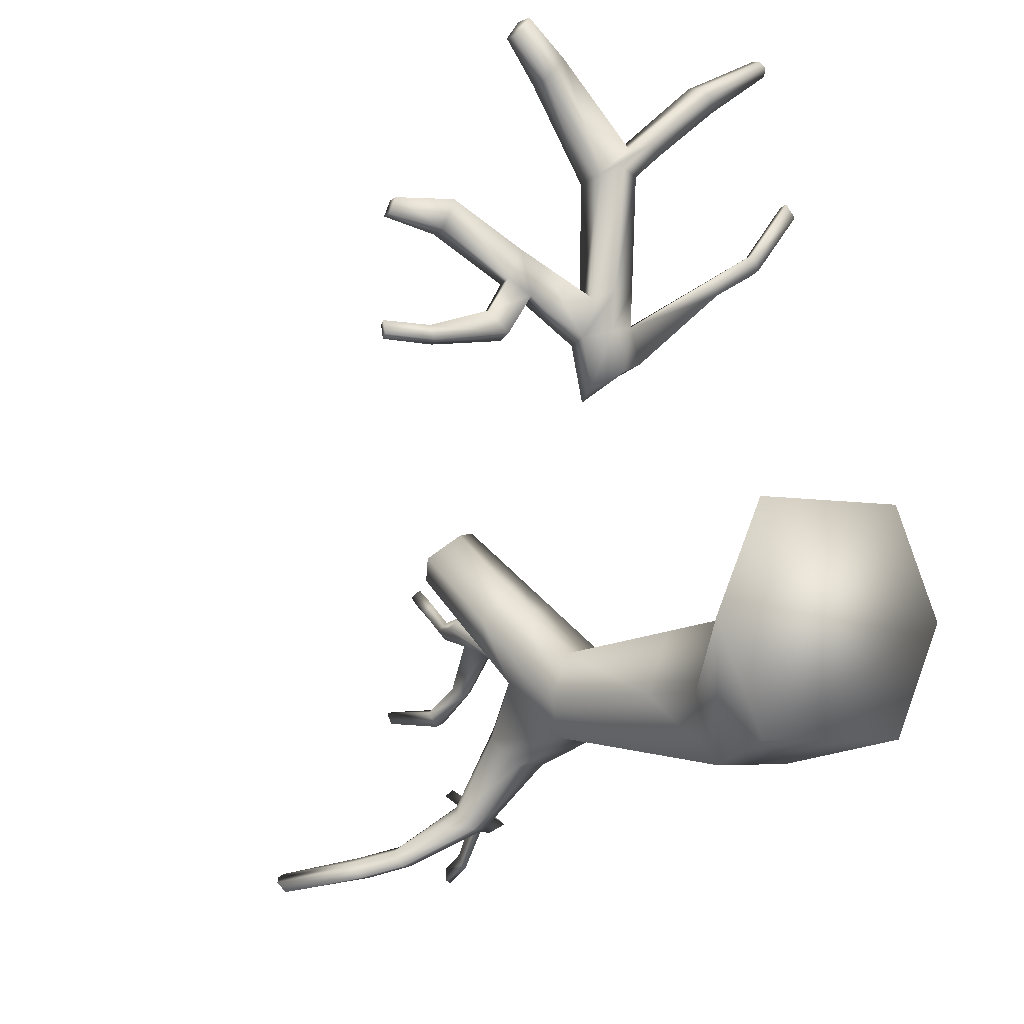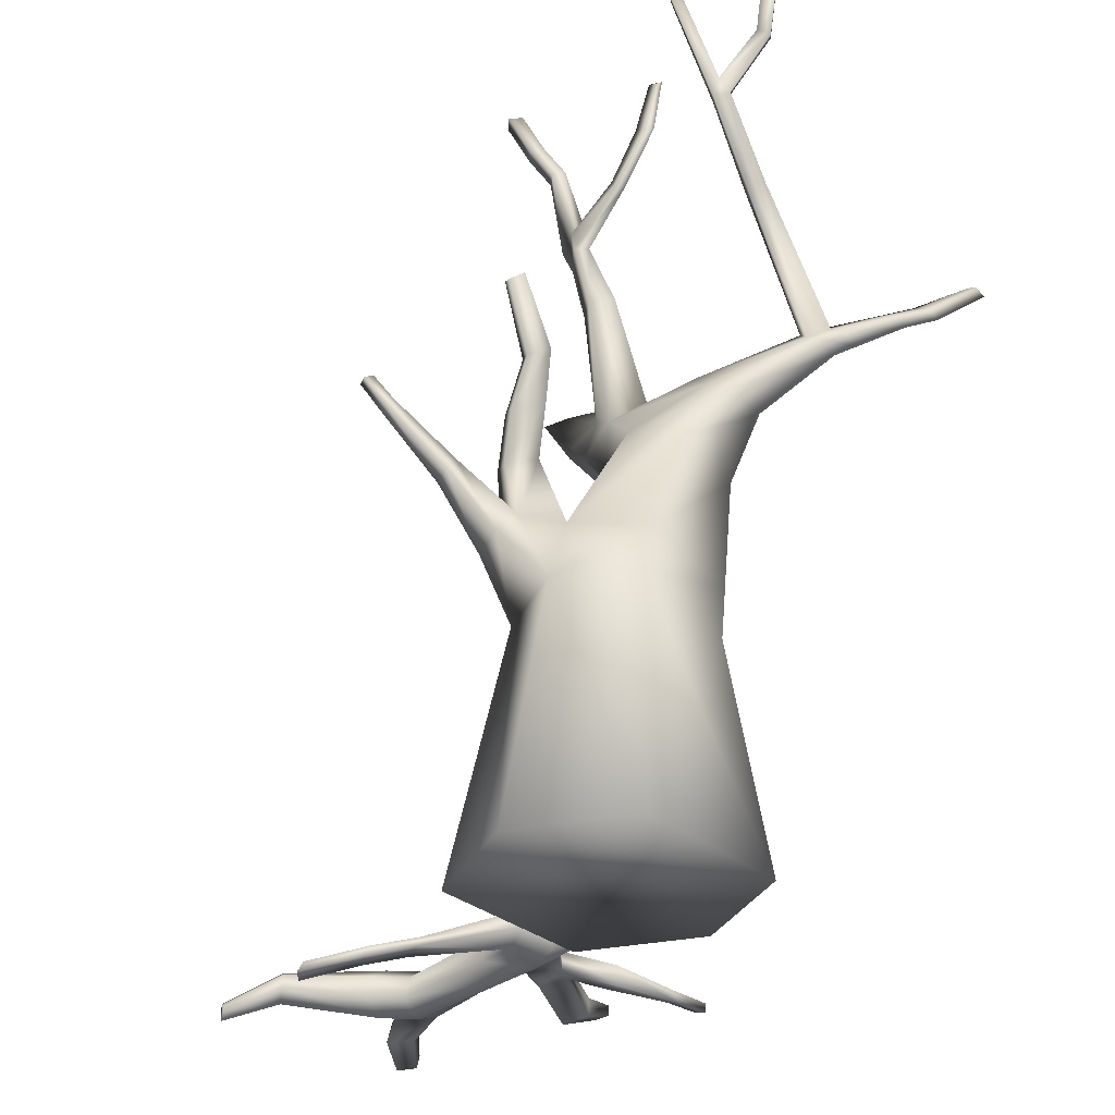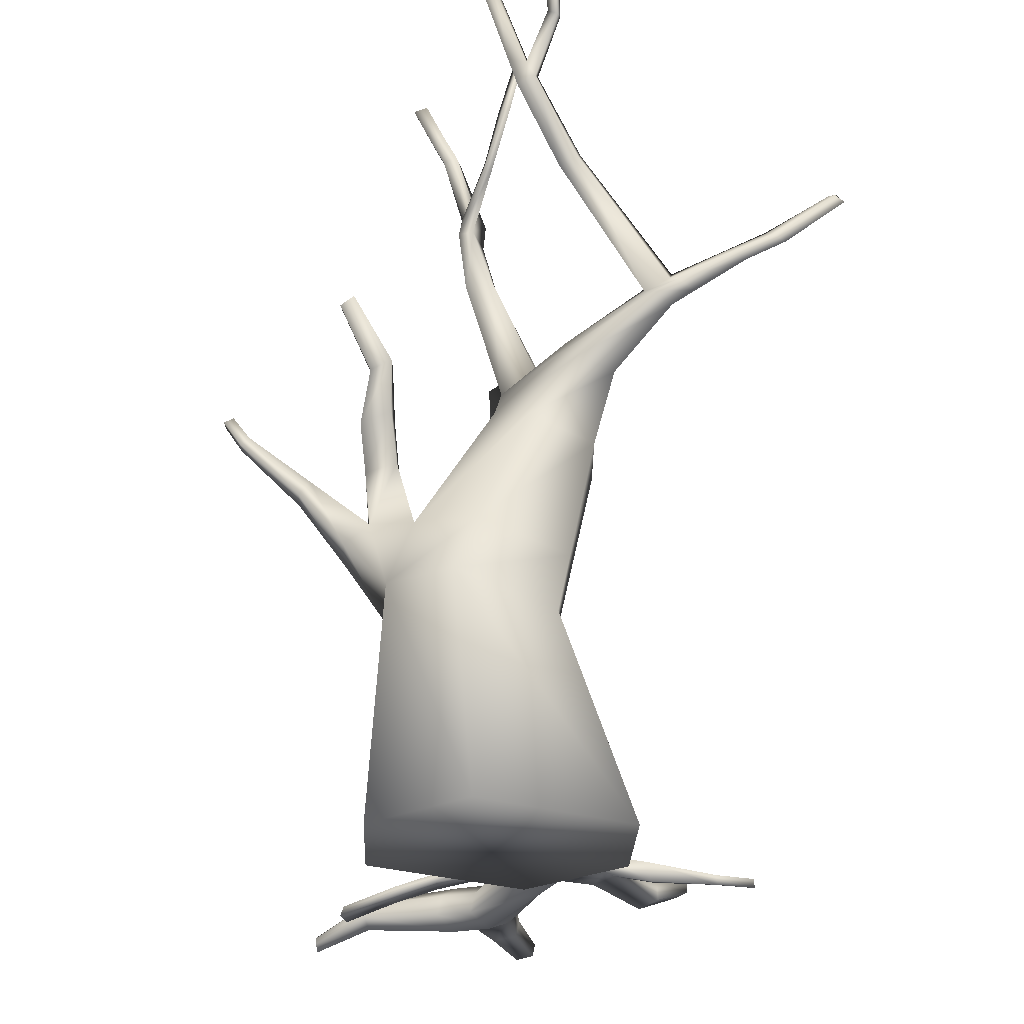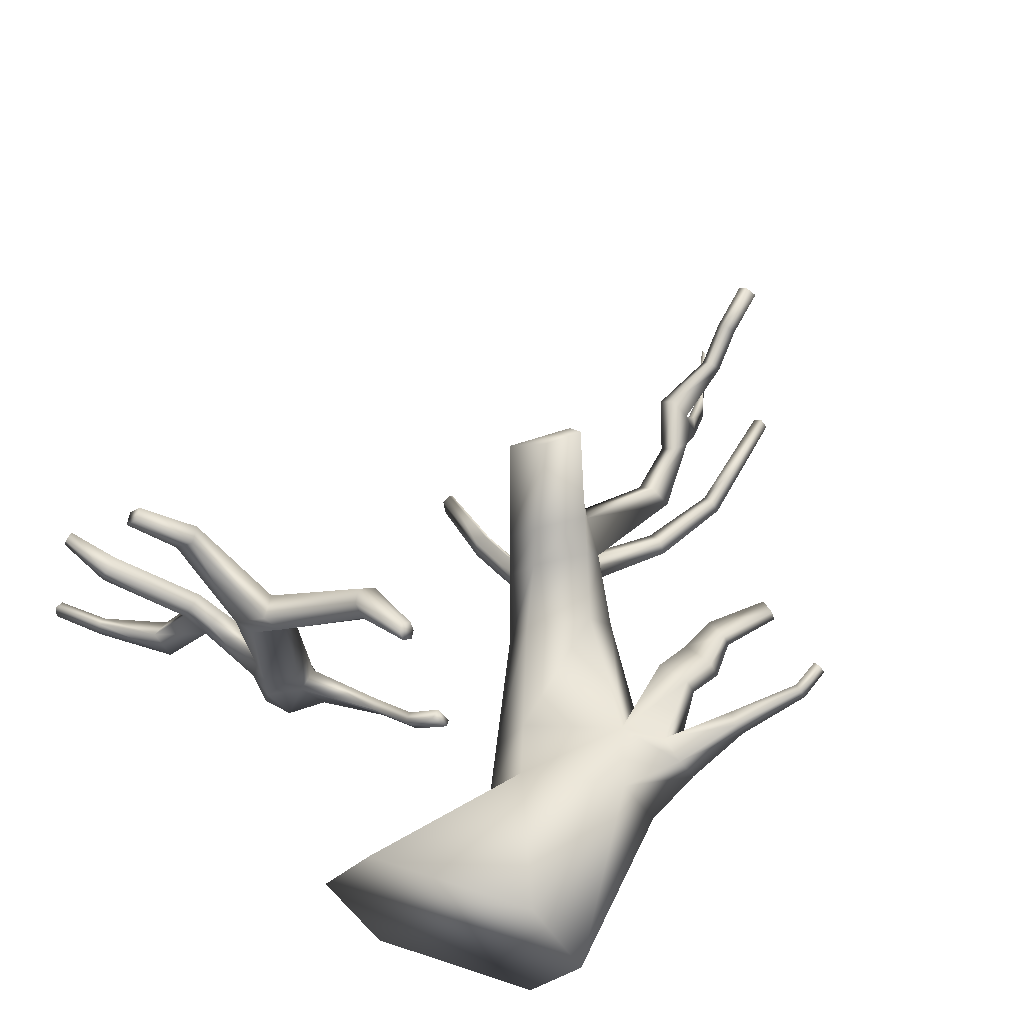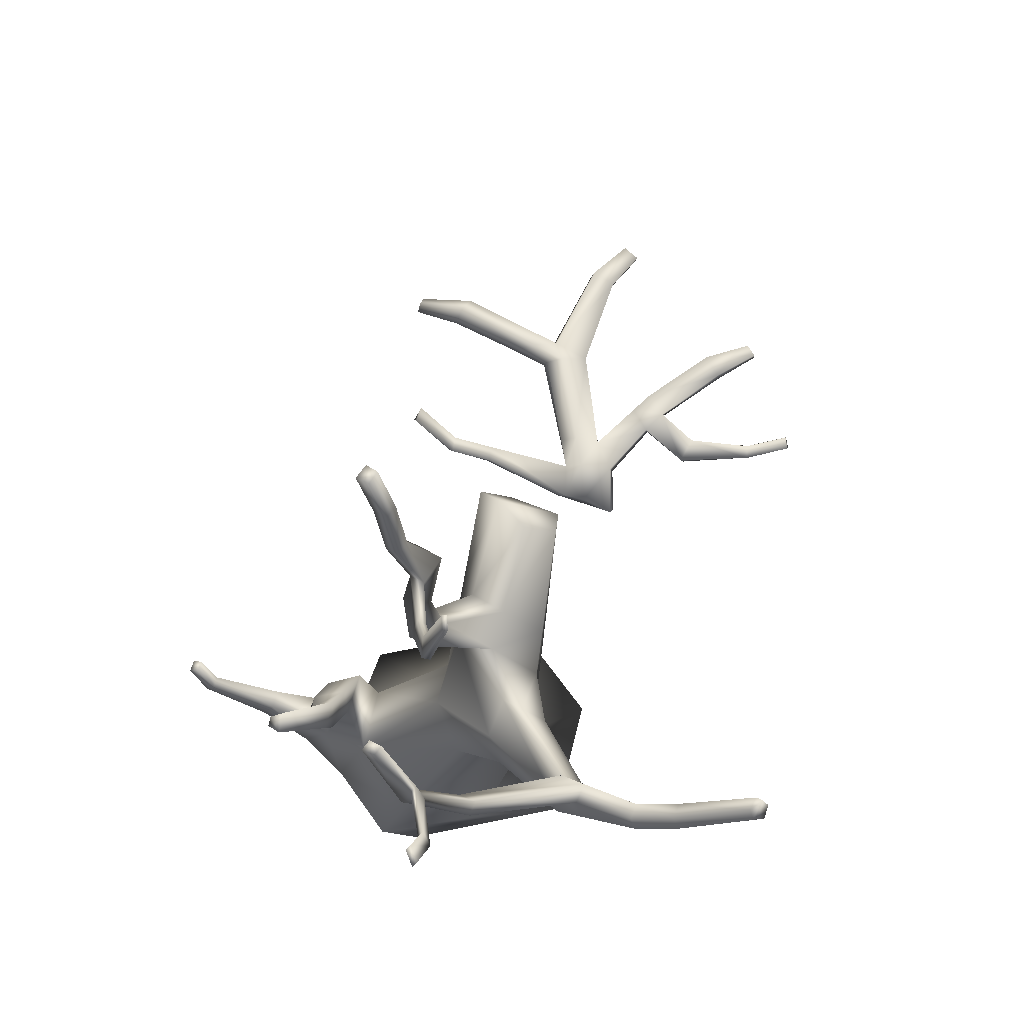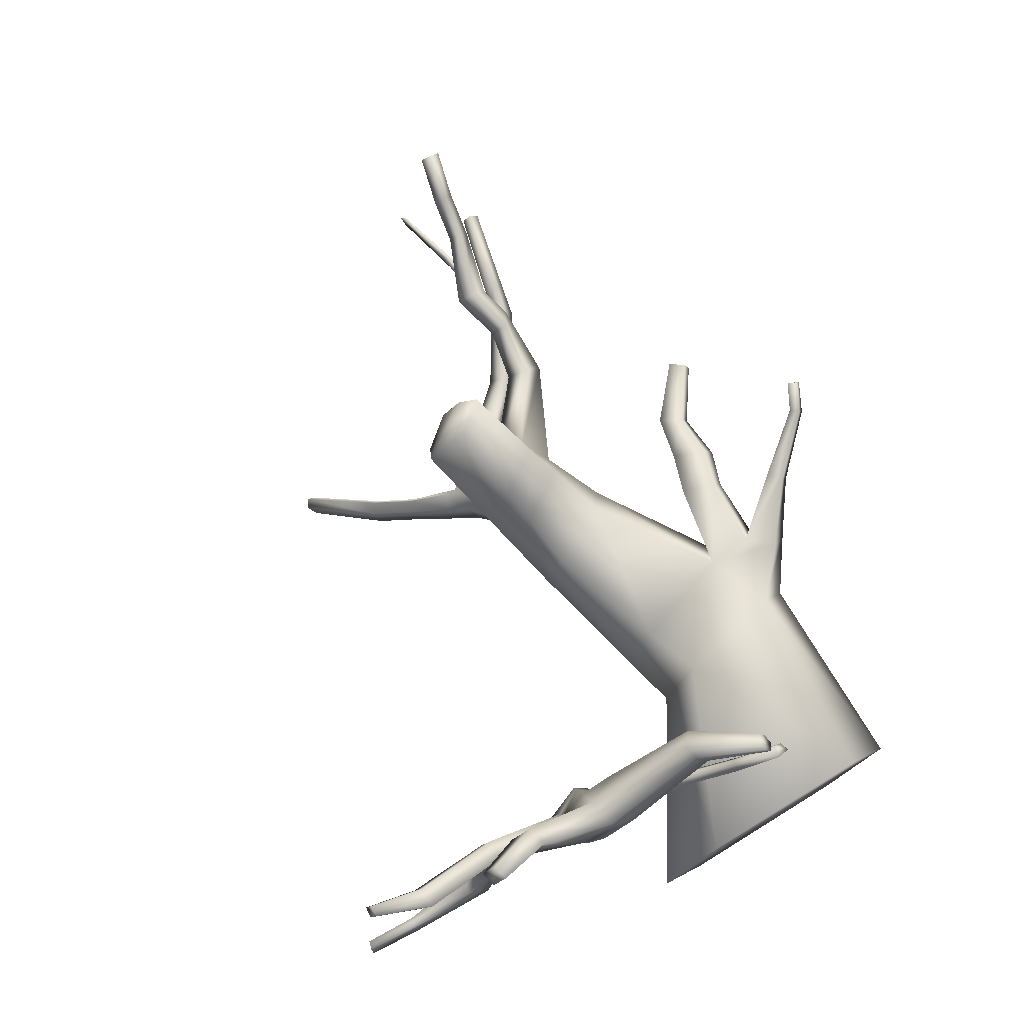
<metadata>
{"format":"obj","ext":"obj","renderer":"f3d","projection":"perspective","resolution":1024,"background":"white","views":[{"elev":-4.7,"azim":-34.7,"up":"+Z"},{"elev":-31.7,"azim":131.3,"up":"+Y"},{"elev":-25.4,"azim":152.5,"up":"+Y"},{"elev":59.1,"azim":19.1,"up":"+Z"},{"elev":71.9,"azim":168.6,"up":"+Y"},{"elev":77.6,"azim":-31.8,"up":"+Z"}]}
</metadata>
<code>
o Cube.001_Cube
v -0.884 -1 1.17
v 0.1226 0.892 0.0564
v -0.884 -1 -1.17
v 0.1226 0.892 -1.446
v 0.884 -1 1.17
v 1.233 1.107 0.05501
v 0.884 -1 -1.17
v 1.238 1.108 -1.446
v -1.437 -1 0
v -0.2263 0.8244 -0.695
v 1.437 -1 0
v 1.581 1.171 -0.6969
v -0.6606 2.755 -0.7466
v -0.4574 2.93 -1.168
v 0.2726 3.1 -1.139
v 0.3898 3.316 -0.6341
v 0.1953 3.09 -0.1926
v -0.449 2.753 -0.2561
v -1.216 4.382 0.8363
v -1.134 4.541 0.5939
v -0.8084 4.786 0.646
v -0.6212 4.736 0.9902
v -0.4573 4.623 1.164
v -0.783 4.377 1.112
v -0.5653 3.318 0.2204
v -0.8539 3.322 -0.1954
v 0.04119 3.86 -0.1027
v -0.03196 3.624 0.2799
v -0.7022 3.509 -0.5785
v -0.2764 4.01 -0.3587
v -0.5169 3.6 -1.496
v -0.1223 3.704 -1.485
v -0.06295 3.841 -1.219
v -0.6596 3.932 -1.197
v -0.269 4.14 -0.9466
v -0.4403 4.211 -1.093
v -0.7861 4.089 -2.202
v -0.5748 4.182 -2.203
v -0.5588 4.253 -2.053
v -0.8899 4.263 -2.03
v -0.6823 4.415 -1.897
v -0.7905 4.438 -1.975
v -1.413 4.564 -2.61
v -1.273 4.62 -2.614
v -1.251 4.669 -2.515
v -1.473 4.675 -2.492
v -1.334 4.766 -2.405
v -1.403 4.786 -2.454
v -0.6317 3.641 0.4925
v -0.1815 4.099 0.2392
v -0.4582 4.221 -0.04396
v -0.9643 3.645 0.1194
v -0.1617 3.929 0.5497
v -0.834 3.823 -0.2208
v 0.354 4.969 -0.4657
v 0.565 4.903 -0.3066
v 0.3684 4.921 -0.08529
v 0.1886 4.985 -0.2612
v 0.4414 5.666 -0.2166
v 0.5608 5.659 -0.1143
v 0.4499 5.478 -0.005371
v 0.292 5.522 -0.1612
v 0.3367 5.971 -0.09394
v 0.4569 5.956 0.006757
v 0.2809 5.935 0.2706
v 0.1229 5.984 0.1164
v 0.5318 6.702 0.01371
v 0.644 6.665 0.1037
v 0.529 6.651 0.2166
v 0.4344 6.69 0.1187
v -1.815 4.817 -2.737
v -1.671 4.864 -2.742
v -1.644 4.908 -2.642
v -1.865 4.928 -2.614
v -1.718 5.006 -2.527
v -1.786 5.032 -2.574
v -2.455 5.38 -2.901
v -2.34 5.431 -2.894
v -2.327 5.465 -2.807
v -2.513 5.461 -2.797
v -2.403 5.533 -2.712
v -2.459 5.552 -2.753
v 0.4687 6.159 -0.7065
v 0.543 6.148 -0.6463
v 0.4025 6.332 -0.6069
v 0.4773 6.317 -0.5482
v 0.4368 6.733 -1.066
v 0.5123 6.693 -1.022
v 0.3899 6.85 -0.897
v 0.4655 6.807 -0.8562
v 0.2458 7.488 -1.03
v 0.2938 7.451 -1.007
v 0.2276 7.552 -0.9048
v 0.2753 7.514 -0.8843
v -0.8784 4.535 -2.055
v -0.9813 4.546 -2.124
v -1.071 4.391 -2.174
v -0.9813 4.237 -2.329
v -0.7922 4.318 -2.331
v -0.7703 4.39 -2.196
v 0.4911 5.335 -2.215
v 0.392 5.442 -2.102
v 0.2466 5.52 -2.216
v 0.3335 5.425 -2.318
v 0.9496 6.145 -2.21
v 0.8381 6.208 -2.114
v 0.7328 6.292 -2.236
v 0.7985 6.263 -2.294
v 1.209 7.386 -1.934
v 1.124 7.422 -1.869
v 1.028 7.434 -1.945
v 1.103 7.402 -2.004
v 0.8527 6.458 -2.208
v 1.018 6.473 -2.137
v 0.9136 6.529 -2.049
v 0.7911 6.484 -2.155
v 0.8213 6.669 -2.814
v 0.7648 6.676 -2.771
v 0.8592 6.77 -2.681
v 0.8063 6.776 -2.642
v 0.9624 7.227 -3.028
v 0.9056 7.225 -2.992
v 0.9883 7.278 -2.878
v 0.9353 7.276 -2.846
v 0.5829 7.12 0.2596
v 0.6935 7.082 0.3512
v 0.5754 7.055 0.4584
v 0.4825 7.096 0.3597
v 0.6902 7.579 0.4593
v 0.8022 7.541 0.5495
v 0.6867 7.525 0.6618
v 0.5924 7.565 0.5638
v 0.9303 1.743 -1.348
v 1.265 1.904 -0.6304
v -0.05949 1.485 -0.04314
v -0.3646 1.439 -0.7114
v -0.06219 1.541 -1.358
v 0.9859 1.805 -0.0202
v 1.881 1.65 -0.3471
v 1.716 1.613 0.004627
v 1.632 1.907 -0.3878
v 1.465 1.845 -0.0389
v 2.266 2.213 -0.094
v 2.176 2.192 0.09859
v 2.153 2.379 -0.09382
v 2.077 2.346 0.0738
v 2.804 2.747 0.1532
v 2.745 2.741 0.2663
v 2.721 2.832 0.1364
v 2.673 2.818 0.2362
v 2.93 3.035 0.3112
v 2.872 3.031 0.4106
v 2.841 3.088 0.2811
v 2.795 3.078 0.3701
v 1.347 2.649 -0.372
v 1.149 2.689 -0.01429
v 1.594 2.566 -0.1704
v 1.5 2.582 -0.002771
v 1.533 3.067 -0.62
v 1.331 3.152 -0.2731
v 1.765 2.973 -0.4045
v 1.668 3.01 -0.2418
v 1.597 3.575 -0.7374
v 1.465 3.641 -0.4893
v 1.755 3.489 -0.5912
v 1.692 3.518 -0.4749
v 2.058 4.133 -0.825
v 1.975 4.208 -0.6516
v 2.155 4.055 -0.7159
v 2.115 4.089 -0.6346
v -1.922 0.04731 2.337
v -2.363 -0.1373 2.681
v -2.316 0.1099 2.637
v -1.964 0.2418 2.717
v -1.793 0.06806 2.79
v -1.82 -0.1845 2.817
v -2.136 -0.3102 2.742
v -2.306 -0.3606 4.245
v -2.343 -0.08236 4.19
v -2.038 0.03454 4.207
v -1.856 -0.0805 4.236
v -1.832 -0.2915 4.284
v -2.085 -0.4449 4.313
v -1.057 -0.3187 5.27
v -1.079 -0.174 5.286
v -0.9682 -0.0572 5.165
v -0.8774 -0.1289 5.074
v -0.8559 -0.2736 5.059
v -0.9665 -0.3904 5.179
v -1.745 0.02297 4.46
v -1.561 -0.08861 4.487
v -1.532 -0.2983 4.537
v -1.782 -0.4551 4.573
v -2.026 -0.09978 4.473
v -1.985 -0.3766 4.531
v -2.853 -0.2347 5.122
v -2.885 -0.04684 5.098
v -2.663 -0.2514 5.339
v -2.698 -0.06449 5.312
v -3.259 -0.3345 5.465
v -3.287 -0.1941 5.453
v -3.137 -0.3524 5.642
v -3.166 -0.2127 5.627
v -2.123 -0.3436 3.131
v -2.271 -0.186 3.062
v -1.808 0.03096 3.149
v -1.822 -0.2113 3.181
v -2.241 0.06921 3.015
v -1.982 0.1905 3.086
v -3.117 0.01897 3.21
v -3.084 0.2071 3.175
v -3.005 -0.02225 3.491
v -2.983 0.1718 3.455
v -3.906 -0.04411 3.584
v -3.886 0.1477 3.563
v -3.816 -0.09617 3.865
v -3.809 0.101 3.842
v -4.383 0.1406 3.705
v -4.371 0.2462 3.694
v -4.329 0.1103 3.859
v -4.324 0.2189 3.847
v -0.5117 -0.6039 5.558
v -0.5215 -0.5254 5.577
v -0.4712 -0.4538 5.508
v -0.43 -0.4876 5.447
v -0.4202 -0.5662 5.428
v -0.4705 -0.6377 5.497
v -1.702 0.109 2.405
v -1.637 -0.09671 2.49
v -1.95 -0.2715 2.374
v -2.203 0.09499 2.09
v -2.271 -0.1442 2.198
v -0.946 -0.2791 3.346
v -0.9581 -0.3974 3.358
v -0.8766 -0.3548 3.203
v -0.9082 -0.2581 3.165
v -0.5534 -0.4214 3.601
v -0.568 -0.5389 3.617
v -0.4625 -0.505 3.475
v -0.4871 -0.4108 3.427
v -0.2122 -0.5465 4.123
v -0.2306 -0.6626 4.144
v -0.09925 -0.6381 4.023
v -0.1134 -0.5476 3.965
v -2.785 -0.07146 3.362
v -2.884 -0.02517 3.059
v -2.848 0.1809 3.022
v -2.76 0.141 3.323
v -3.429 -0.1093 2.853
v -3.385 0.07505 2.811
v -3.254 -0.1742 2.643
v -3.205 0.02765 2.598
v -4.079 -0.09212 2.658
v -4.05 -0.001206 2.627
v -4.055 -0.1335 2.521
v -4.024 -0.03405 2.487
v -4.561 -0.05627 2.664
v -4.535 0.02576 2.631
v -4.563 -0.09372 2.536
v -4.533 -0.004024 2.501
f 9 10 4 3
f 3 4 8 7
f 11 12 6 5
f 5 6 2 1
f 9 11 5 1
f 136 135 18 13
f 134 133 15 16
f 3 7 11 9
f 7 8 12 11
f 1 2 10 9
f 53 50 22 23
f 52 49 24 19
f 137 136 13 14
f 135 138 17 18
f 133 137 14 15
f 138 134 16 17
f 54 52 19 20
f 50 51 21 22
f 49 53 23 24
f 51 54 20 21
f 29 30 36 34
f 18 17 28 25
f 30 27 35 36
f 14 13 26 29
f 13 18 25 26
f 17 16 27 28
f 35 33 39 41
f 34 36 42 40
f 27 16 33 35
f 14 29 34 31
f 16 15 32 33
f 15 14 31 32
f 98 97 46 43
f 96 95 47 48
f 33 32 38 39
f 36 35 41 42
f 31 34 40 37
f 32 31 37 38
f 47 45 73 75
f 46 48 76 74
f 99 98 43 44
f 97 96 48 46
f 95 100 45 47
f 100 99 44 45
f 30 29 54 51
f 25 28 53 49
f 27 30 55 56
f 29 26 52 54
f 26 25 49 52
f 28 27 50 53
f 58 57 61 62
f 30 51 58 55
f 50 27 56 57
f 51 50 57 58
f 59 62 66 63
f 57 56 60 61
f 55 58 62 59
f 56 55 59 60
f 64 63 67 68
f 63 64 86 85
f 62 61 65 66
f 61 60 64 65
f 70 69 127 128
f 66 65 69 70
f 65 64 68 69
f 63 66 70 67
f 71 74 80 77
f 76 75 81 82
f 45 44 72 73
f 48 47 75 76
f 43 46 74 71
f 44 43 71 72
f 78 77 80 82
f 79 78 82 81
f 72 71 77 78
f 74 76 82 80
f 75 73 79 81
f 73 72 78 79
f 83 85 89 87
f 59 63 85 83
f 60 59 83 84
f 64 60 84 86
f 90 88 92 94
f 84 83 87 88
f 86 84 88 90
f 85 86 90 89
f 92 91 93 94
f 89 90 94 93
f 87 89 93 91
f 88 87 91 92
f 39 38 99 100
f 95 41 102 103
f 40 42 96 97
f 38 37 98 99
f 42 41 95 96
f 37 40 97 98
f 103 102 106 107
f 100 95 103 104
f 39 100 104 101
f 41 39 101 102
f 114 113 112 109
f 101 104 108 105
f 102 101 105 106
f 104 103 107 108
f 110 109 112 111
f 115 114 109 110
f 113 116 111 112
f 116 115 110 111
f 107 106 115 116
f 113 108 117 119
f 106 105 114 115
f 105 108 113 114
f 118 120 124 122
f 108 107 118 117
f 116 113 119 120
f 107 116 120 118
f 121 122 124 123
f 117 118 122 121
f 120 119 123 124
f 119 117 121 123
f 128 127 131 132
f 69 68 126 127
f 67 70 128 125
f 68 67 125 126
f 130 129 132 131
f 127 126 130 131
f 125 128 132 129
f 126 125 129 130
f 6 12 139 140
f 8 4 137 133
f 2 6 138 135
f 4 10 136 137
f 12 8 133 134
f 10 2 135 136
f 142 140 144 146
f 138 6 140 142
f 12 134 141 139
f 138 142 158 156
f 146 144 148 150
f 140 139 143 144
f 141 142 146 145
f 139 141 145 143
f 149 150 154 153
f 144 143 147 148
f 145 146 150 149
f 143 145 149 147
f 152 151 153 154
f 147 149 153 151
f 150 148 152 154
f 148 147 151 152
f 155 156 160 159
f 141 134 155 157
f 134 138 156 155
f 142 141 157 158
f 161 159 163 165
f 157 155 159 161
f 158 157 161 162
f 156 158 162 160
f 164 166 170 168
f 162 161 165 166
f 160 162 166 164
f 159 160 164 163
f 167 168 170 169
f 163 164 168 167
f 165 163 167 169
f 166 165 169 170
f 22 19 24 23
f 231 171 230 232
f 19 22 21 20
f 171 231 173 174
f 228 171 174 175
f 171 228 229 230
f 230 229 176 177
f 207 206 181 182
f 205 204 183 178
f 232 230 177 172
f 176 229 235 234
f 231 232 172 173
f 193 192 188 189
f 191 190 186 187
f 208 205 178 179
f 206 209 180 181
f 204 207 182 183
f 209 208 179 180
f 188 187 225 226
f 184 189 227 222
f 190 194 185 186
f 195 193 189 184
f 192 191 187 188
f 194 195 184 185
f 178 195 198 196
f 182 181 191 192
f 178 183 193 195
f 180 179 194 190
f 181 180 190 191
f 183 182 192 193
f 199 197 201 203
f 195 194 199 198
f 194 179 197 199
f 179 178 196 197
f 201 200 202 203
f 197 196 200 201
f 198 199 203 202
f 196 198 202 200
f 174 173 208 209
f 177 176 207 204
f 175 174 209 206
f 246 245 212 210
f 172 177 204 205
f 176 175 206 207
f 212 213 217 216
f 247 246 251 252
f 248 247 211 213
f 245 248 213 212
f 217 215 219 221
f 210 212 216 214
f 213 211 215 217
f 211 210 214 215
f 219 218 220 221
f 215 214 218 219
f 216 217 221 220
f 214 216 220 218
f 225 222 227 226
f 224 223 222 225
f 185 184 222 223
f 187 186 224 225
f 189 188 226 227
f 186 185 223 224
f 236 233 237 240
f 229 228 236 235
f 175 176 234 233
f 228 175 233 236
f 240 237 241 244
f 233 234 238 237
f 235 236 240 239
f 234 235 239 238
f 243 244 241 242
f 237 238 242 241
f 239 240 244 243
f 238 239 243 242
f 205 208 248 245
f 208 173 247 248
f 173 172 246 247
f 172 205 245 246
f 249 250 254 253
f 211 247 252 250
f 210 211 250 249
f 246 210 249 251
f 256 255 259 260
f 252 251 255 256
f 251 249 253 255
f 250 252 256 254
f 260 259 257 258
f 255 253 257 259
f 254 256 260 258
f 253 254 258 257

</code>
